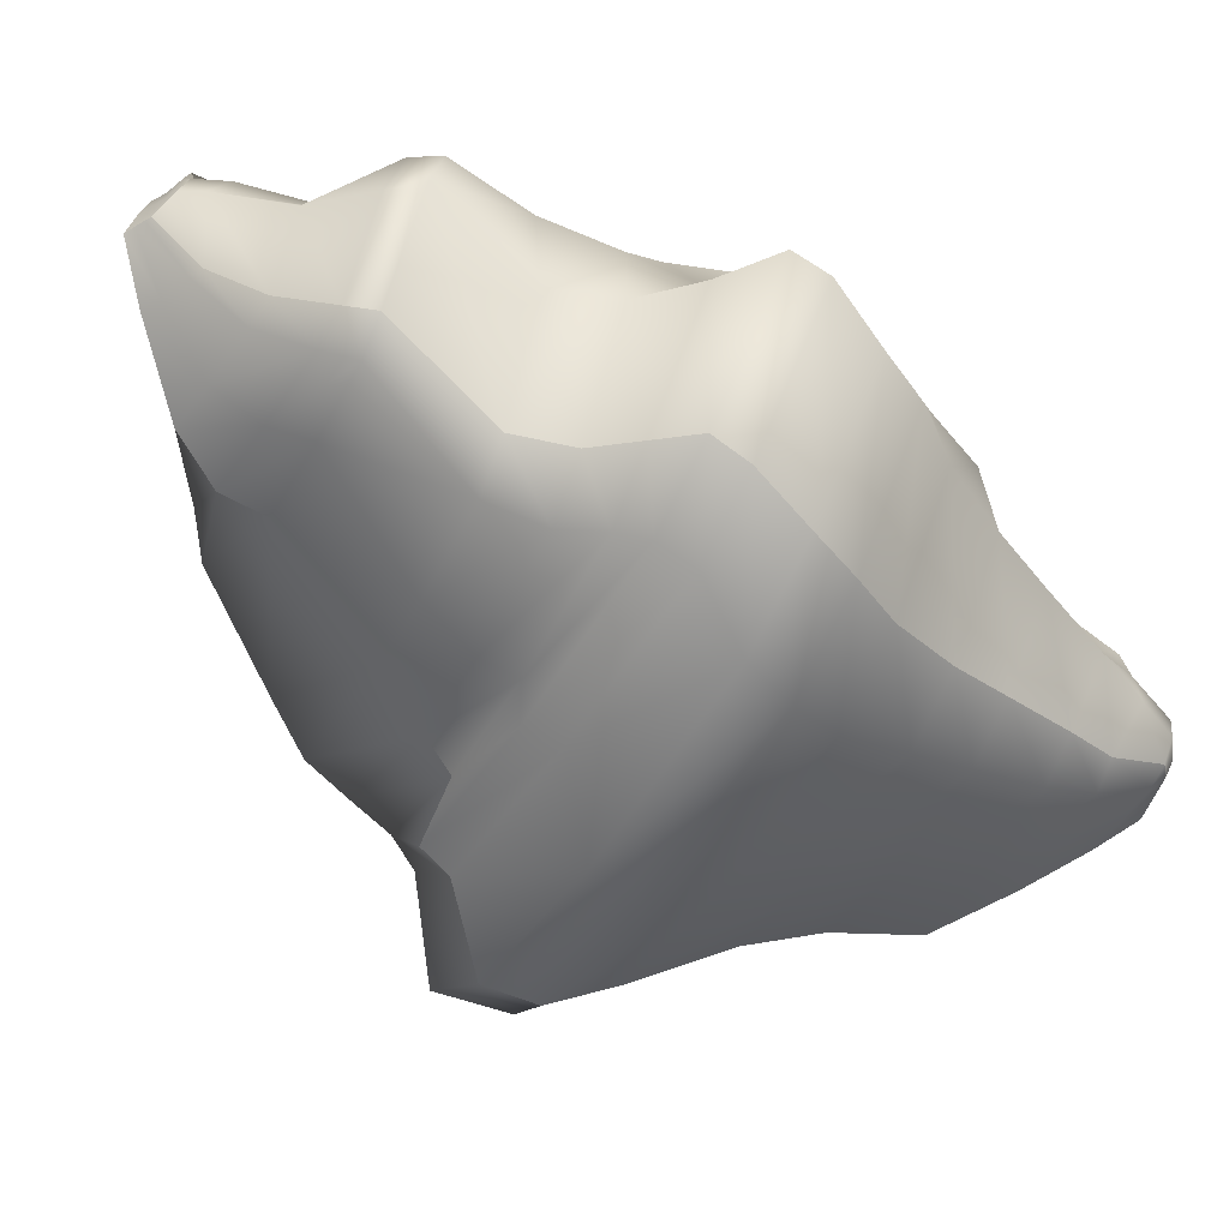
<metadata>
{"format":"obj","ext":"obj","renderer":"f3d","projection":"perspective","resolution":1024,"background":"white","views":[{"elev":-58.4,"azim":-120.2,"up":"+Z"}]}
</metadata>
<code>
g default
v -0.03165 -0.5966 1.36
v 0.1255 -0.5966 1.36
v -0.1192 1.843 1.36
v -0.01652 1.843 1.36
v -0.1192 1.843 1.116
v -0.01652 1.843 1.116
v -0.03165 -0.5966 1.116
v 0.1255 -0.5966 1.116
v 0.09708 1.729 1.36
v -0.2328 1.742 1.36
v -0.2328 1.742 1.116
v 0.09708 1.729 1.116
v 0.2924 1.493 1.36
v -0.5561 1.51 1.36
v -0.5561 1.51 1.116
v 0.2924 1.493 1.116
v 0.4103 1.317 1.36
v -0.5994 1.243 1.36
v -0.5994 1.243 1.116
v 0.4103 1.317 1.116
v 0.5416 1.163 1.36
v -0.5918 1.11 1.36
v -0.5918 1.11 1.116
v 0.5416 1.163 1.116
v 0.4749 0.9452 1.36
v -0.5109 0.8926 1.36
v -0.5109 0.8926 1.116
v 0.4749 0.9452 1.116
v 0.4279 0.7538 1.36
v -0.5072 0.7538 1.36
v -0.5072 0.7538 1.116
v 0.4279 0.7538 1.116
v 0.4153 0.5435 1.36
v -0.4086 0.4831 1.36
v -0.4086 0.4831 1.116
v 0.4153 0.5435 1.116
v 0.5363 0.2567 1.36
v -0.5865 0.1945 1.36
v -0.5865 0.1945 1.116
v 0.5363 0.2567 1.116
v 0.5558 -0.04754 1.36
v -0.5669 -0.04754 1.36
v -0.5669 -0.04754 1.116
v 0.5558 -0.04754 1.116
v 0.4989 -0.1998 1.36
v -0.4495 -0.191 1.36
v -0.4495 -0.191 1.116
v 0.4989 -0.1998 1.116
v 0.3833 -0.3559 1.36
v -0.2895 -0.347 1.36
v -0.2895 -0.347 1.116
v 0.3833 -0.3559 1.116
v 0.2251 -0.4922 1.36
v -0.117 -0.5046 1.36
v -0.117 -0.5046 1.116
v 0.2251 -0.4922 1.116
v 0.04613 1.535 1.36
v -0.2553 1.541 1.36
v 0.2745 1.324 1.36
v -0.4863 1.269 1.36
v 0.3773 1.16 1.36
v -0.4129 1.123 1.36
v 0.3421 0.9226 1.36
v -0.3647 0.8849 1.36
v 0.2851 0.7237 1.36
v -0.3439 0.7237 1.36
v -0.1624 1.625 1.36
v -0.05098 1.64 1.36
v 0.09048 1.454 1.36
v 0.2896 0.8343 1.36
v 0.2811 0.6254 1.36
v 0.176 0.5412 1.36
v -0.01457 0.6144 1.36
v -0.1477 0.5949 1.36
v -0.3432 0.6792 1.36
v -0.3798 1.024 1.36
v -0.4812 1.391 1.36
v -0.342 1.46 1.36
v -0.193 0.5116 1.36
v 0.3602 0.2519 1.36
v -0.4402 0.203 1.36
v 0.3322 -0.05268 1.36
v -0.2996 -0.05028 1.36
v 0.18 -0.2073 1.36
v -0.112 -0.2046 1.36
v -0.3465 0.2814 1.36
v -0.422 0.07351 1.36
v -0.1898 -0.1147 1.36
v 0.05489 -0.2926 1.36
v -0.0287 -0.3033 1.36
v 0.3003 -0.1254 1.36
v 0.4014 0.1052 1.36
v 0.3245 0.3788 1.36
v 0.121 0.4705 1.36
v -0.01926 0.4948 1.36
v -0.1123 0.4786 1.36
v -0.01533 0.5119 1.36
v 0.1393 0.5233 1.36
v -0.1867 0.4994 1.321
v -0.3402 0.2805 1.321
v -0.4339 0.2029 1.321
v 0.3515 0.2465 1.321
v 0.3171 0.369 1.321
v 0.1206 0.4576 1.321
v -0.01478 0.481 1.321
v -0.1046 0.4654 1.321
v -0.4157 0.07489 1.321
v -0.2933 -0.04754 1.321
v 0.3245 -0.04754 1.321
v 0.3913 0.1048 1.321
v -0.171 -0.1151 1.321
v -0.1043 -0.1942 1.321
v 0.1776 -0.1968 1.321
v 0.2937 -0.1177 1.321
v -0.02389 -0.2895 1.321
v 0.0568 -0.2791 1.321
v -0.3195 0.7129 1.321
v -0.3202 0.7538 1.321
v -0.1401 0.6355 1.321
v -0.01784 0.6535 1.321
v 0.1571 0.5862 1.321
v 0.2536 0.6636 1.321
v 0.2573 0.7538 1.321
v -0.3393 0.9017 1.321
v 0.2614 0.8554 1.321
v 0.3096 0.9364 1.321
v -0.3532 1.029 1.321
v -0.3835 1.12 1.321
v 0.3419 1.154 1.321
v -0.4509 1.254 1.321
v 0.2475 1.305 1.321
v -0.3184 1.43 1.321
v -0.2388 1.504 1.321
v -0.4463 1.367 1.321
v 0.0786 1.425 1.321
v 0.03789 1.499 1.321
v -0.1535 1.581 1.321
v -0.05127 1.595 1.321
v -0.1867 0.4994 1.253
v -0.3402 0.2805 1.253
v -0.4339 0.2029 1.253
v 0.3515 0.2465 1.253
v 0.3171 0.369 1.253
v 0.1206 0.4576 1.253
v -0.01478 0.481 1.253
v -0.1046 0.4654 1.253
v -0.4157 0.07489 1.253
v -0.2933 -0.04754 1.253
v 0.3245 -0.04754 1.253
v 0.3913 0.1048 1.253
v -0.171 -0.1151 1.253
v -0.1043 -0.1942 1.253
v 0.1776 -0.1968 1.253
v 0.2937 -0.1177 1.253
v -0.02389 -0.2895 1.253
v 0.0568 -0.2791 1.253
v -0.3195 0.7129 1.253
v -0.3202 0.7538 1.253
v -0.1401 0.6355 1.253
v -0.01784 0.6535 1.253
v 0.1571 0.5862 1.253
v 0.2536 0.6636 1.253
v 0.2573 0.7538 1.253
v -0.3393 0.9017 1.253
v 0.2614 0.8554 1.253
v 0.3096 0.9364 1.253
v -0.3532 1.029 1.253
v -0.3835 1.12 1.253
v 0.3419 1.154 1.253
v -0.4509 1.254 1.253
v 0.2475 1.305 1.253
v -0.3184 1.43 1.253
v -0.2388 1.504 1.253
v -0.4463 1.367 1.253
v 0.0786 1.425 1.253
v 0.03789 1.499 1.253
v -0.1535 1.581 1.253
v -0.05127 1.595 1.253
v -0.1778 0.4782 1.233
v -0.323 0.2711 1.233
v -0.4117 0.1976 1.233
v 0.3315 0.2389 1.233
v 0.2989 0.3549 1.233
v 0.113 0.4386 1.233
v -0.01513 0.4608 1.233
v -0.1001 0.446 1.233
v -0.3945 0.0765 1.233
v -0.2787 -0.03935 1.233
v 0.3059 -0.03935 1.233
v 0.3691 0.1048 1.233
v -0.1629 -0.1033 1.233
v -0.09985 -0.1781 1.233
v 0.1669 -0.1806 1.233
v 0.2768 -0.1058 1.233
v -0.02375 -0.2684 1.233
v 0.05261 -0.2585 1.233
v -0.3101 0.7264 1.223
v -0.3107 0.7658 1.223
v -0.137 0.6518 1.223
v -0.01915 0.6691 1.223
v 0.1496 0.6042 1.223
v 0.2426 0.6788 1.223
v 0.2461 0.7658 1.223
v -0.3291 0.9085 1.223
v 0.2501 0.8638 1.223
v 0.2966 0.9419 1.223
v -0.3425 1.031 1.223
v -0.3718 1.119 1.223
v 0.3278 1.152 1.223
v -0.4367 1.248 1.223
v 0.2367 1.297 1.223
v -0.309 1.417 1.223
v -0.2323 1.489 1.223
v -0.4323 1.357 1.223
v 0.07385 1.413 1.223
v 0.03459 1.484 1.223
v -0.15 1.563 1.223
v -0.05138 1.577 1.223
g pCube2
f 1 2 53 54
f 3 4 6 5
f 7 8 2 1
f 2 8 56 53
f 7 1 54 55
f 10 9 4 3
f 11 10 3 5
f 9 12 6 4
f 9 68 57 13
f 15 14 10 11
f 13 16 12 9
f 13 69 59 17
f 19 18 14 15
f 17 20 16 13
f 59 61 21 17
f 23 22 18 19
f 21 24 20 17
f 61 63 25 21
f 27 26 22 23
f 25 28 24 21
f 29 70 65
f 31 30 26 27
f 29 32 28 25
f 34 75 66 30
f 35 34 30 31
f 33 36 32 29
f 179 180 186
f 39 38 34 35
f 37 40 36 33
f 181 187 190 182
f 43 42 38 39
f 41 44 40 37
f 188 191 194 189
f 47 46 42 43
f 45 48 44 41
f 50 90 85 46
f 51 50 46 47
f 49 52 48 45
f 54 53 49 50
f 55 54 50 51
f 53 56 52 49
f 14 58 67 10
f 14 77 78 58
f 22 62 60 18
f 26 76 62 22
f 30 66 64 26
f 198 205 206 204
f 206 207 204
f 210 208 209 211
f 213 212 215 216
f 217 213 216 218
f 10 67 68 9
f 57 69 13
f 18 60 77 14
f 26 64 76
f 72 98 33 71
f 71 33 29 65
f 63 70 29 25
f 34 86 79
f 42 87 81 38
f 46 88 83 42
f 192 195 196 193
f 45 91 84
f 41 92 82
f 33 93 80 37
f 34 79 74 75
f 74 79 97 73
f 79 96 95 97
f 73 97 98 72
f 97 95 94 98
f 98 94 93 33
f 80 92 41 37
f 82 91 45 41
f 89 49 45 84
f 50 49 89 90
f 79 86 100 99
f 86 81 101 100
f 80 93 103 102
f 93 94 104 103
f 94 95 105 104
f 95 96 106 105
f 96 79 99 106
f 81 87 107 101
f 87 83 108 107
f 82 92 110 109
f 92 80 102 110
f 83 88 111 108
f 88 85 112 111
f 84 91 114 113
f 91 82 109 114
f 85 90 115 112
f 90 89 116 115
f 89 84 113 116
f 66 75 117 118
f 75 74 119 117
f 74 73 120 119
f 73 72 121 120
f 72 71 122 121
f 71 65 123 122
f 64 66 118 124
f 65 70 125 123
f 70 63 126 125
f 62 76 127 128
f 76 64 124 127
f 63 61 129 126
f 60 62 128 130
f 61 59 131 129
f 58 78 132 133
f 78 77 134 132
f 77 60 130 134
f 59 69 135 131
f 69 57 136 135
f 67 58 133 137
f 57 68 138 136
f 68 67 137 138
f 99 100 140 139
f 100 101 141 140
f 102 103 143 142
f 103 104 144 143
f 104 105 145 144
f 105 106 146 145
f 106 99 139 146
f 101 107 147 141
f 107 108 148 147
f 109 110 150 149
f 110 102 142 150
f 108 111 151 148
f 111 112 152 151
f 113 114 154 153
f 114 109 149 154
f 112 115 155 152
f 115 116 156 155
f 116 113 153 156
f 118 117 157 158
f 117 119 159 157
f 119 120 160 159
f 120 121 161 160
f 121 122 162 161
f 122 123 163 162
f 124 118 158 164
f 123 125 165 163
f 125 126 166 165
f 128 127 167 168
f 127 124 164 167
f 126 129 169 166
f 130 128 168 170
f 129 131 171 169
f 133 132 172 173
f 132 134 174 172
f 134 130 170 174
f 131 135 175 171
f 135 136 176 175
f 137 133 173 177
f 136 138 178 176
f 138 137 177 178
f 139 140 180 179
f 140 141 181 180
f 142 143 183 182
f 143 144 184 183
f 144 145 185 184
f 145 146 186 185
f 146 139 179 186
f 141 147 187 181
f 147 148 188 187
f 149 150 190 189
f 150 142 182 190
f 148 151 191 188
f 151 152 192 191
f 153 154 194 193
f 154 149 189 194
f 152 155 195 192
f 155 156 196 195
f 156 153 193 196
f 158 157 197 198
f 157 159 199 197
f 159 160 200 199
f 160 161 201 200
f 161 162 202 201
f 162 163 203 202
f 164 158 198 204
f 163 165 205 203
f 165 166 206 205
f 168 167 207 208
f 167 164 204 207
f 166 169 209 206
f 170 168 208 210
f 169 171 211 209
f 173 172 212 213
f 172 174 214 212
f 174 170 210 214
f 171 175 215 211
f 175 176 216 215
f 177 173 213 217
f 176 178 218 216
f 178 177 217 218
f 38 81 86 34
f 42 83 87
f 46 85 88
f 186 180 182 183
f 186 183 184 185
f 182 180 181
f 190 187 188 189
f 194 191 192 193
f 208 207 206 209
f 210 212 214
f 215 212 210 211
f 198 200 203 205
f 203 200 201 202
f 198 197 199 200
g default
v -0.3506 -2.309 0.07393
v -0.1019 -2.337 0.07393
v -0.4361 3.576 0.756
v -0.2528 3.723 0.756
v -0.417 3.747 0.2366
v -0.2644 3.827 0.2366
v -0.3552 -2.387 -0.09705
v -0.05393 -2.431 -0.09705
v 0.08705 3.047 0.9254
v -0.5253 2.846 0.9254
v -0.5939 3.122 -0.3232
v 0.3039 3.196 -0.3018
v 0.3975 2.567 0.8574
v -0.9901 2.411 0.9845
v -0.9166 2.663 -0.5905
v 0.43 2.585 -0.4676
v 0.777 1.85 0.8968
v -1.037 2.112 1.042
v -0.7684 1.905 -0.8604
v 0.7589 1.78 -0.7465
v 1.007 1.514 0.9819
v -1.076 1.686 0.9819
v -0.93 1.572 -0.9676
v 0.9536 1.405 -0.8537
v 1.378 1.016 0.9987
v -1.322 0.8691 0.9987
v -1.344 1.119 -1.055
v 1.517 1.127 -0.9416
v 1.741 0.8199 1.036
v -1.402 0.5622 1.036
v -1.332 0.8718 -1.119
v 1.562 0.918 -1.005
v 2.015 0.4946 0.9887
v -1.376 0.3773 0.9887
v -1.223 0.4731 -1.238
v 2.017 0.4946 -1.124
v 1.928 0.2269 1.17
v -1.295 0.1135 1.17
v -1.094 0.1431 -1.206
v 2.001 0.1294 -1.092
v 1.298 0.09189 1.186
v -1.205 -0.2183 1.186
v -0.9205 -0.196 -1.091
v 1.744 -0.2172 -0.9773
v 0.9182 -0.3458 1.193
v -0.8235 -0.8872 1.08
v -0.7676 -0.6588 -0.9086
v 1.337 -0.6902 -0.7947
v 0.7716 -1.303 0.61
v -0.6256 -1.59 0.61
v -0.5705 -1.548 -0.5712
v 0.926 -1.631 -0.5442
v 0.4311 -1.832 0.3554
v -0.6673 -1.937 0.3554
v -0.4764 -1.896 -0.4243
v 0.4946 -1.959 -0.4243
v 0.09936 -2.16 0.1845
v -0.4589 -2.215 0.1845
v -0.4905 -2.253 -0.2457
v 0.168 -2.242 -0.2457
v -0.07579 3.457 0.9432
v -0.4291 3.171 0.9432
v -0.4215 3.427 -0.02955
v -0.05978 3.6 -0.02955
v 1.171 1.257 0.9639
v -1.193 1.244 0.9639
v -1.145 1.337 -1.013
v 1.073 1.18 -0.8994
v -0.0857 3.562 0.623
v 0.1732 3.129 0.5144
v 0.5519 2.538 0.469
v 0.8765 2.034 0.5312
v 1.083 1.653 0.3402
v 1.269 1.393 0.313
v 1.611 1.039 0.3225
v 1.988 0.8914 0.3263
v 2.49 0.4946 0.2556
v 2.266 0.06444 0.3875
v 1.701 -0.1005 0.4366
v 1.282 -0.2509 0.5012
v 0.958 -1.309 0.2212
v 0.527 -1.959 0.09872
v 0.1553 -2.255 0.04289
v -0.09005 -2.431 0.01765
v -0.4278 -2.387 0.01765
v -0.6034 -2.267 0.04289
v -0.7034 -1.955 0.09872
v -0.657 -1.599 0.2212
v -1.192 -0.6844 0.5012
v -1.366 -0.2643 0.4366
v -1.388 0.04858 0.3875
v -1.442 0.363 0.234
v -1.484 0.6658 0.3263
v -1.452 0.9332 0.3225
v -1.438 1.159 0.313
v -1.392 1.596 0.3402
v -1.262 2.049 0.5312
v -1.344 2.607 0.466
v -0.7989 2.917 0.5144
v -0.6186 3.443 0.623
v -0.5424 3.634 0.585
v -0.324 3.757 0.585
v 2.015 0.918 -0.4276
v 2.616 0.4946 -0.529
v 2.583 -0.01139 -0.4554
v 2.289 -0.2172 -0.3679
v 1.697 -0.6902 -0.2307
v 1.042 -1.631 -0.1941
v 0.527 -1.959 -0.1802
v 0.1521 -2.248 -0.111
v -0.0918 -2.431 -0.04352
v -0.4269 -2.387 -0.04352
v -0.5892 -2.26 -0.111
v -0.7298 -1.955 -0.1802
v -0.8788 -1.599 -0.2014
v -1.239 -0.6902 -0.2506
v -1.484 -0.2183 -0.3781
v -1.752 0.1256 -0.4625
v -1.922 0.4619 -0.5409
v -2.092 0.8612 -0.4444
v -2.097 1.105 -0.4123
v -1.763 1.344 -0.3943
v -1.457 1.628 -0.3572
v -1.239 1.987 -0.2109
v -1.417 2.705 -0.09741
v -0.9158 3.158 0.0677
v -0.6607 3.565 0.275
v -0.5266 3.686 0.3992
v -0.3245 3.794 0.3992
v -0.1036 3.582 0.275
v 0.2949 3.18 0.06866
v 1.066 2.696 -0.08641
v 1.549 2.039 -0.2109
v 1.714 1.743 -0.3572
v 1.804 1.432 -0.3806
v 1.893 1.127 -0.3898
v -0.9072 2.563 0.9639
v -1.231 2.768 0.4829
v -1.237 2.863 -0.03982
v -0.8041 2.823 -0.4973
v 0.4639 2.875 -0.4047
v 0.8219 2.871 -0.02293
v 0.4535 2.791 0.4848
v 0.1615 2.76 0.9639
v -0.6376 -1.203 0.9292
v -0.8362 -1.101 0.3745
v -1.072 -1.101 -0.2283
v -0.6784 -1.061 -0.7559
v 1.118 -1.116 -0.642
v 1.357 -1.116 -0.1857
v 1.031 -0.6862 0.3745
v 0.8293 -0.7768 0.9292
v -0.3973 3.612 0.9768
v -0.4929 3.664 0.648
v -0.4762 3.712 0.3992
v -0.3813 3.766 0.2366
v -0.3447 3.469 -0.0314
v -0.4231 3.14 -0.3947
v -0.5879 2.836 -0.6078
v -0.6987 2.645 -0.7219
v -0.4875 1.875 -1.058
v -0.5882 1.532 -1.19
v -0.7467 1.299 -1.246
v -0.8339 1.121 -1.298
v -0.8394 0.8829 -1.377
v -0.5971 0.4782 -1.524
v -0.4679 0.1399 -1.484
v -0.3661 -0.2011 -1.342
v -0.3302 -0.6664 -1.117
v -0.3064 -1.074 -0.9286
v -0.2808 -1.568 -0.7007
v -0.2934 -1.911 -0.5194
v -0.3579 -2.251 -0.299
v -0.2898 -2.397 -0.09705
v -0.351 -2.397 -0.04352
v -0.3512 -2.397 0.01765
v -0.2945 -2.316 0.09539
v -0.3375 -2.202 0.2318
v -0.339 -1.912 0.4427
v -0.2761 -1.538 0.7569
v -0.2931 -1.101 1.153
v -0.4141 -0.7666 1.337
v -0.4993 -0.1823 1.332
v -0.5637 0.4054 1.195
v -0.6495 0.624 1.227
v -0.6754 0.9044 1.202
v -0.4458 1.698 1.19
v -0.4115 2.107 1.246
v -0.5472 2.482 1.192
v -0.6355 2.61 1.177
v -0.376 2.894 1.151
v -0.3441 3.239 1.093
v -0.3272 3.664 0.756
v -0.4107 3.708 0.585
v -0.4048 3.75 0.3992
v -0.3278 3.794 0.2366
v -0.157 3.53 -0.03256
v -0.03278 3.166 -0.3661
v -0.0564 2.854 -0.5382
v -0.1683 2.617 -0.6551
v 0.185 1.83 -0.9845
v 0.2569 1.473 -1.115
v 0.2244 1.244 -1.183
v 0.4434 1.124 -1.222
v 0.3874 0.9066 -1.306
v 0.8786 0.4859 -1.447
v 0.9384 0.135 -1.411
v 0.8437 -0.2086 -1.276
v 0.6253 -0.6775 -1.059
v 0.5121 -1.094 -0.8747
v 0.3759 -1.597 -0.667
v 0.1355 -1.933 -0.4949
v -0.06959 -2.246 -0.2857
v -0.187 -2.413 -0.09705
v -0.2373 -2.413 -0.04352
v -0.2364 -2.413 0.01765
v -0.2088 -2.325 0.07393
v -0.07708 -2.182 0.2182
v 0.09531 -1.874 0.4183
v 0.3194 -1.462 0.7166
v 0.3084 -0.9489 1.279
v 0.284 -0.587 1.271
v 0.6204 -0.139 1.261
v 1.2 0.2993 1.255
v 0.9359 0.5266 1.248
v 0.7585 0.7337 1.242
v 0.5786 1.007 1.236
v 0.5872 1.347 1.228
v 0.5646 1.714 1.219
v 0.4894 2.101 1.211
v 0.06255 2.5 1.128
v -0.1556 2.68 1.131
v -0.07794 2.965 1.086
v -0.1416 3.341 1.06
v -0.4719 1.523 1.185
v 0.08284 1.68 1.207
v -0.2437 1.701 1.196
v 0.3558 1.32 1.219
v 0.5059 1.13 1.233
v 0.4329 1.01 1.235
v -0.4735 0.9168 1.206
v 0.3825 0.7157 1.238
v -0.4211 0.6418 1.23
v 0.3776 0.486 1.23
v -0.3836 0.4199 1.201
v 0.5102 0.2276 1.281
v 0.5116 -0.1432 1.268
v -0.4173 -0.1791 1.327
v -0.4998 -0.09718 1.329
v -0.5762 0.1169 1.306
v -0.5303 0.2515 1.262
v -0.5491 1.091 1.19
v -0.5803 1.281 1.155
v -0.1249 1.814 1.197
v -0.03245 1.843 1.2
v 0.2727 1.461 1.217
v 0.4495 1.226 1.228
v 0.3882 0.9063 1.237
v 0.4535 0.3442 1.273
v 0.5517 0.006545 1.27
v 0.2253 -0.4887 1.277
v 0.06024 -0.6066 1.291
v -0.01051 -0.5805 1.297
v -0.3096 -0.3149 1.318
v -0.5392 -0.058 1.319
v -0.5901 0.1828 1.277
v -0.4064 0.6023 1.224
v -0.4921 0.8331 1.214
v -0.53 1.378 1.154
g pCube1
f 219 395 396 276
f 346 373 374 223
f 277 391 392 225
f 225 392 393 330
f 329 226 278 328
f 225 330 331 277
f 228 409 410 280
f 229 344 345 281
f 281 375 376 229
f 349 230 282 348
f 232 407 408 355
f 233 343 357 358
f 358 377 378 233
f 350 234 359 360
f 236 406 407 232
f 237 342 343 233
f 233 378 379 237
f 351 238 234 350
f 240 405 406 236
f 241 341 342 237
f 237 379 380 241
f 352 242 238 351
f 244 404 470 471 284
f 245 339 340 285
f 285 381 382 245
f 354 246 286 353
f 248 403 404 244
f 249 338 339 245
f 245 382 383 249
f 354 321 250 246
f 252 402 403 248
f 253 337 338 249
f 249 383 384 253
f 322 254 250 321
f 256 468 484 469 402 252
f 257 336 337 253
f 253 384 385 257
f 323 258 254 322
f 260 401 467 483 468 256
f 261 335 336 257
f 257 385 386 261
f 324 262 258 323
f 264 400 401 260
f 265 334 335 261
f 261 386 387 265
f 325 266 262 324
f 268 398 399 363
f 269 333 365 366
f 366 388 389 269
f 326 270 367 368
f 272 397 398 268
f 273 332 333 269
f 269 389 390 273
f 327 274 270 326
f 276 396 397 272
f 277 331 332 273
f 273 390 391 277
f 328 278 274 327
f 280 410 371 221
f 281 345 346 223
f 223 374 375 281
f 347 348 282 224
f 284 471 487 453 405 240
f 285 340 341 241
f 241 380 381 285
f 353 286 242 352
f 227 288 287 279
f 231 289 361 362
f 235 290 289 231
f 239 291 290 235
f 283 292 291 239
f 243 293 292 283
f 247 294 293 243
f 251 295 294 247
f 255 296 295 251
f 259 297 296 255
f 263 298 297 259
f 267 299 369 370
f 271 300 299 267
f 275 301 300 271
f 220 302 301 275
f 303 394 395 219
f 304 303 219 276
f 305 304 276 272
f 306 305 272 268
f 364 306 268 363
f 308 307 264 260
f 309 308 260 256
f 310 309 256 252
f 311 310 252 248
f 312 311 248 244
f 313 312 244 284
f 314 313 284 240
f 315 314 240 236
f 316 315 236 232
f 356 316 232 355
f 318 317 228 280
f 319 318 280 221
f 221 371 372 319
f 279 287 320 222
f 295 322 321 294
f 296 323 322 295
f 297 324 323 296
f 298 325 324 297
f 299 326 368 369
f 300 327 326 299
f 301 328 327 300
f 302 329 328 301
f 330 393 394 303
f 331 330 303 304
f 332 331 304 305
f 333 332 305 306
f 365 333 306 364
f 335 334 307 308
f 336 335 308 309
f 337 336 309 310
f 338 337 310 311
f 339 338 311 312
f 340 339 312 313
f 341 340 313 314
f 342 341 314 315
f 343 342 315 316
f 357 343 316 356
f 345 344 317 318
f 346 345 318 319
f 319 372 373 346
f 320 287 348 347
f 288 349 348 287
f 289 350 360 361
f 290 351 350 289
f 291 352 351 290
f 292 353 352 291
f 293 354 353 292
f 294 321 354 293
f 317 356 355 228
f 344 357 356 317
f 358 357 344 229
f 229 376 377 358
f 360 359 230 349
f 361 360 349 288
f 362 361 288 227
f 355 408 409 228
f 307 364 363 264
f 334 365 364 307
f 366 365 334 265
f 265 387 388 366
f 368 367 266 325
f 369 368 325 298
f 370 369 298 263
f 363 399 400 264
f 371 411 412 372
f 373 372 412 413
f 374 373 413 414
f 375 374 414 415
f 376 375 415 416
f 377 376 416 417
f 378 377 417 418
f 379 378 418 419
f 380 379 419 420
f 381 380 420 421
f 382 381 421 422
f 383 382 422 423
f 384 383 423 424
f 385 384 424 425
f 386 385 425 426
f 387 386 426 427
f 388 387 427 428
f 389 388 428 429
f 390 389 429 430
f 391 390 430 431
f 392 391 431 432
f 393 392 432 433
f 394 393 433 434
f 395 394 434 435
f 396 395 435 436
f 397 396 436 437
f 398 397 437 438
f 399 398 438 439
f 400 399 439 440
f 401 400 440 441 465 479 480 481 482 466
f 464 478 465 441 442
f 462 477 464 442 443
f 460 462 443 444
f 458 476 460 444 445
f 456 475 457 446
f 405 453 455
f 406 405 455 472 473 454 447 448
f 407 406 448 449
f 408 407 449 450
f 409 408 450 451
f 410 409 451 452
f 371 410 452 411
f 411 222 320 412
f 413 412 320 347
f 414 413 347 224
f 415 414 224 282
f 416 415 282 230
f 417 416 230 359
f 418 417 359 234
f 419 418 234 238
f 420 419 238 242
f 421 420 242 286
f 422 421 286 246
f 423 422 246 250
f 424 423 250 254
f 425 424 254 258
f 426 425 258 262
f 427 426 262 266
f 428 427 266 367
f 429 428 367 270
f 430 429 270 274
f 431 430 274 278
f 432 431 278 226
f 433 432 226 329
f 434 433 329 302
f 435 434 302 220
f 436 435 220 275
f 437 436 275 271
f 438 437 271 267
f 439 438 267 370
f 440 439 370 263
f 441 440 263 259
f 442 441 259 255
f 443 442 255 251
f 444 443 251 247
f 445 444 247 243
f 446 457 445 243 283
f 447 446 283 239
f 448 447 239 235
f 449 448 235 231
f 450 449 231 362
f 451 450 362 227
f 452 451 227 279
f 411 452 279 222
f 454 474 456 446 447
f 457 458 445
f 459 470 404
f 404 403 461 486 459
f 403 402 463 485 461
f 402 469 463
f 466 467 401

</code>
